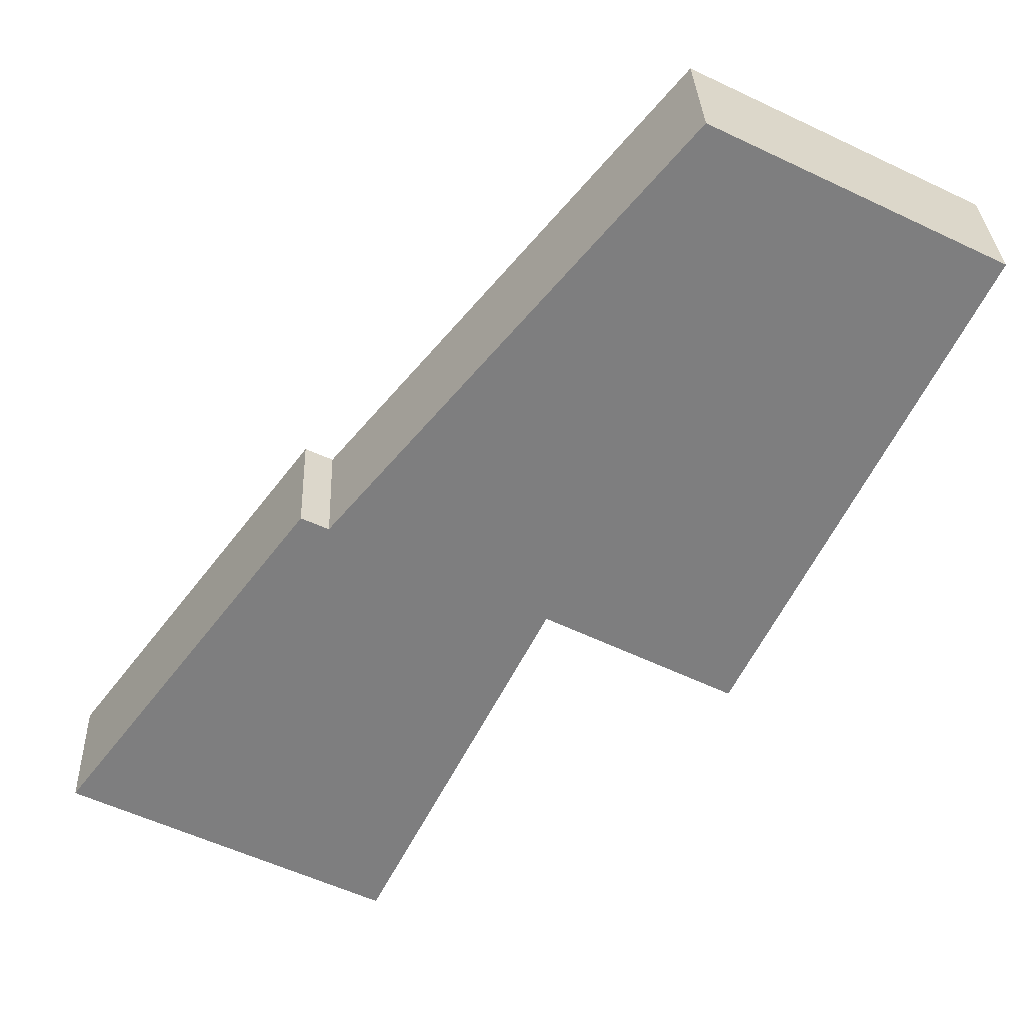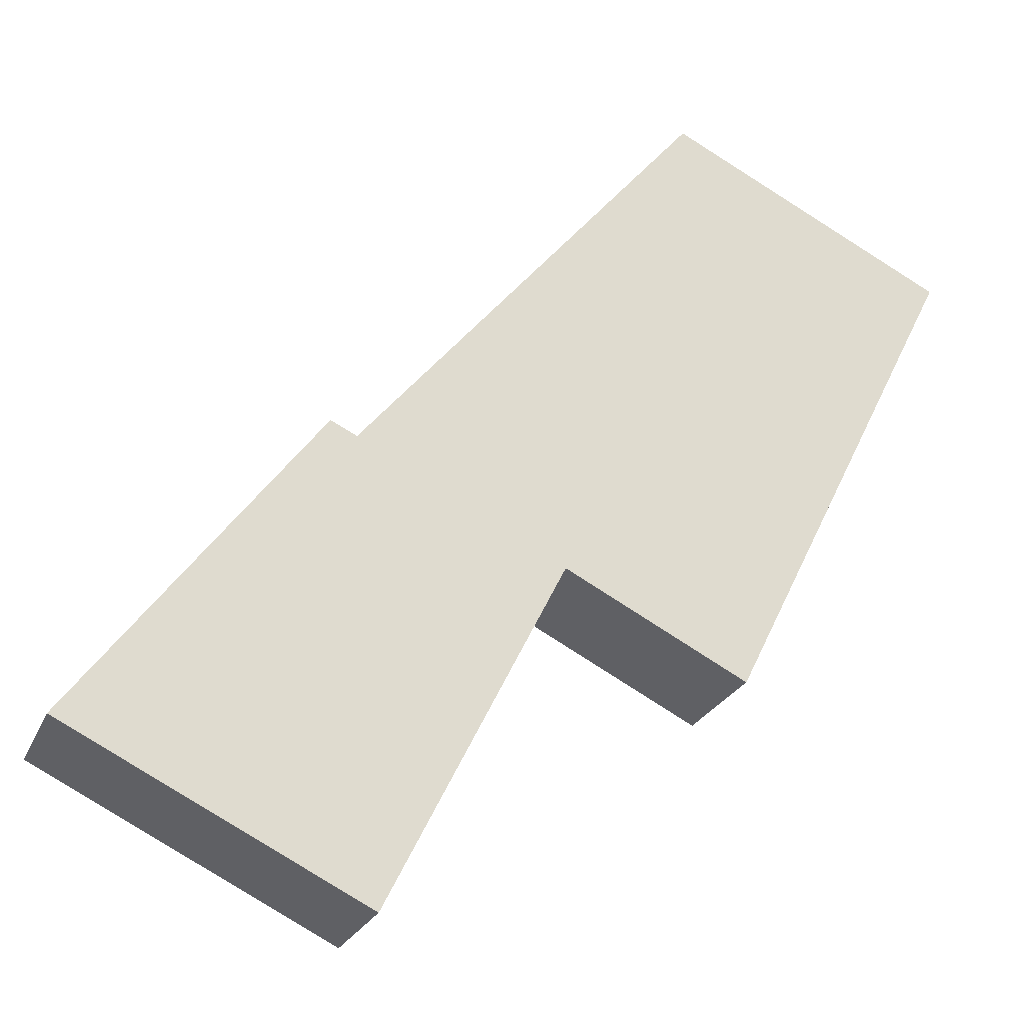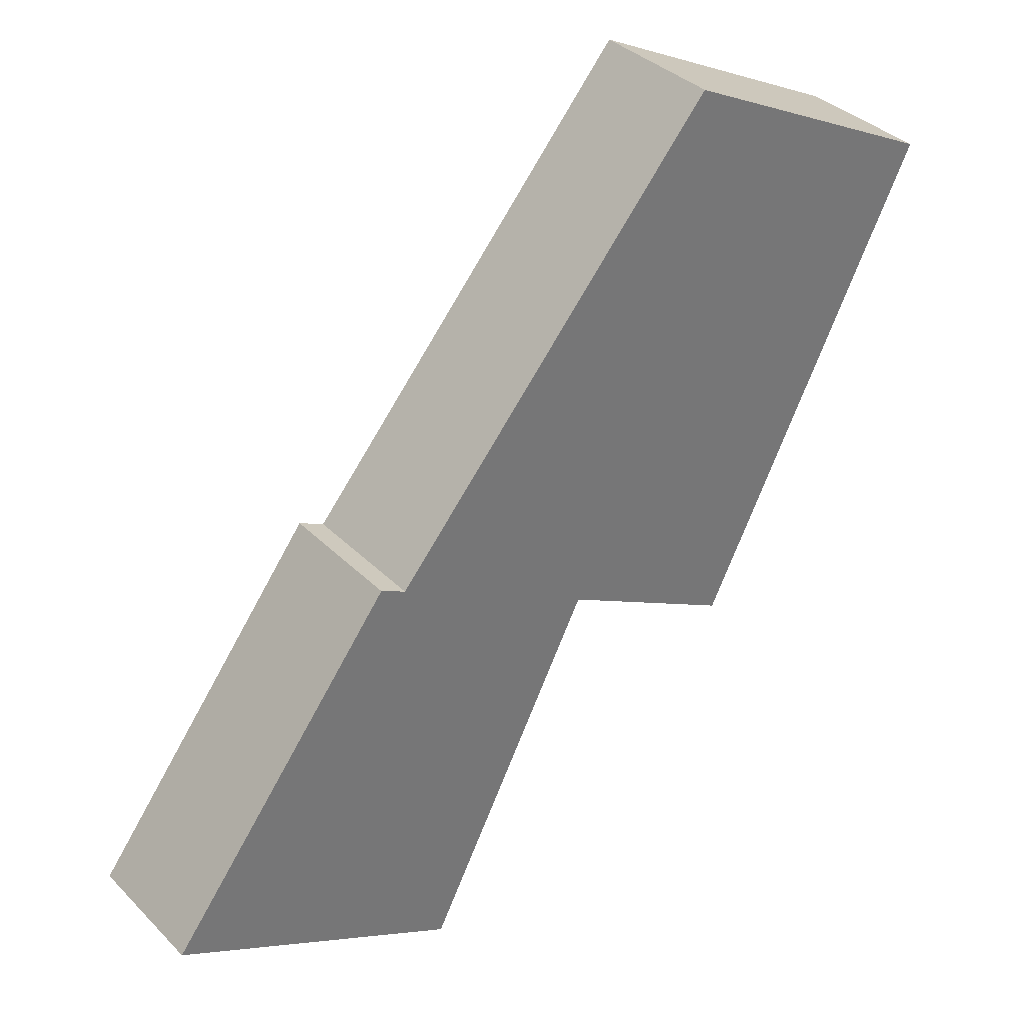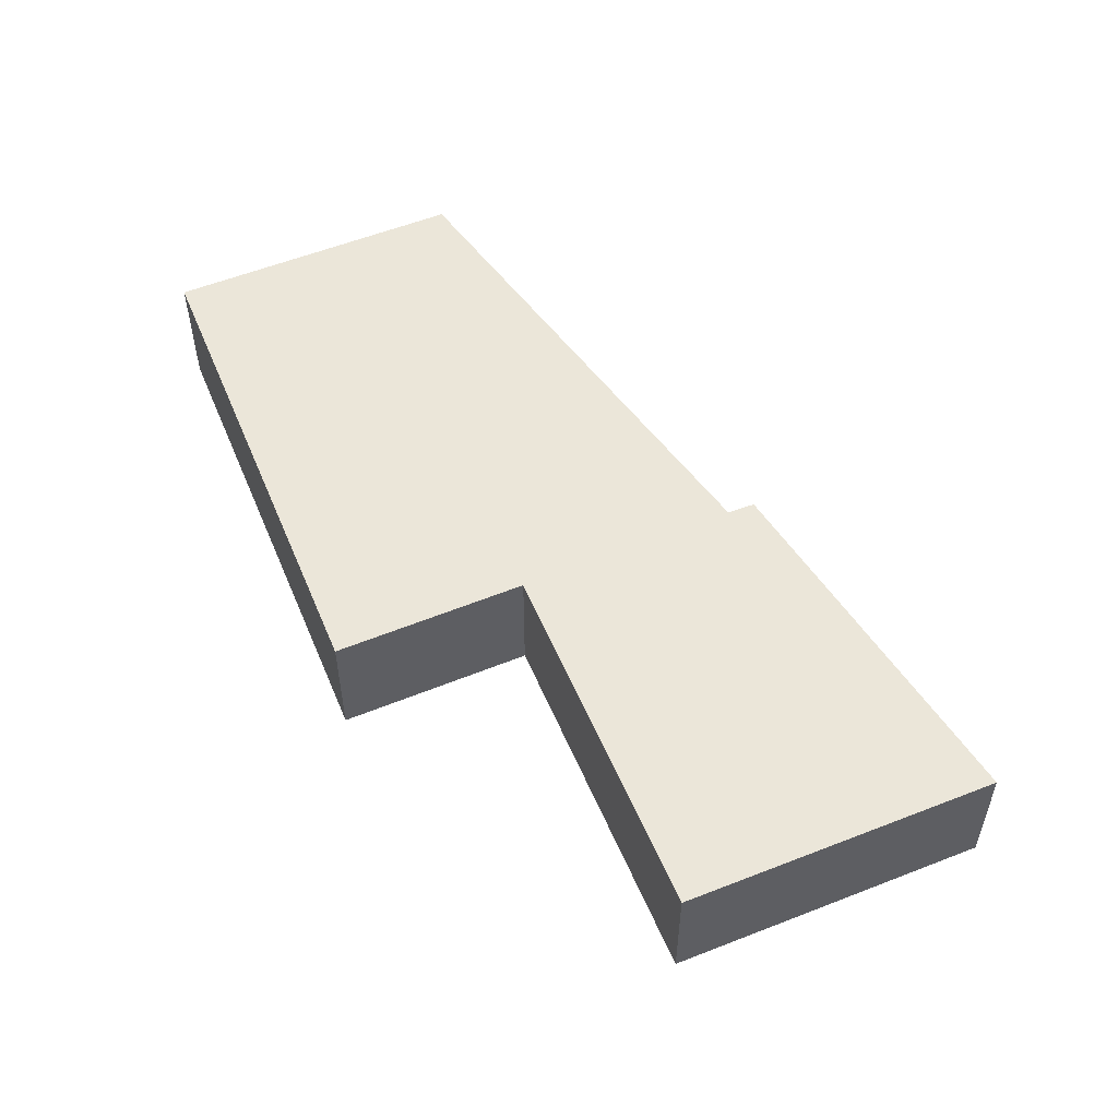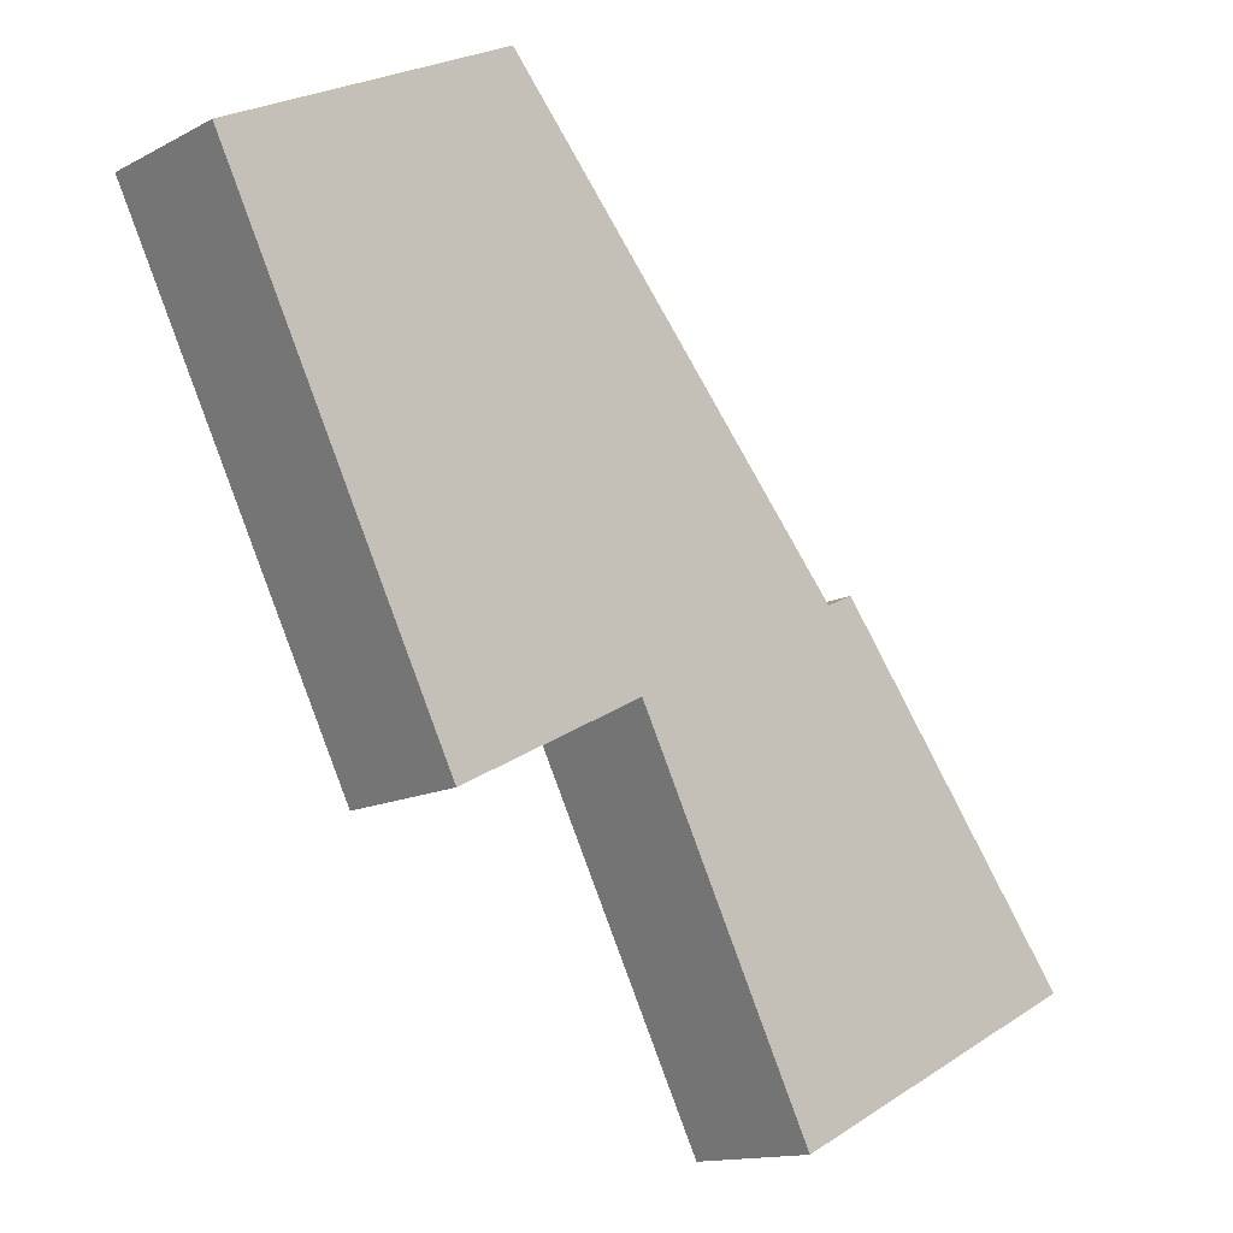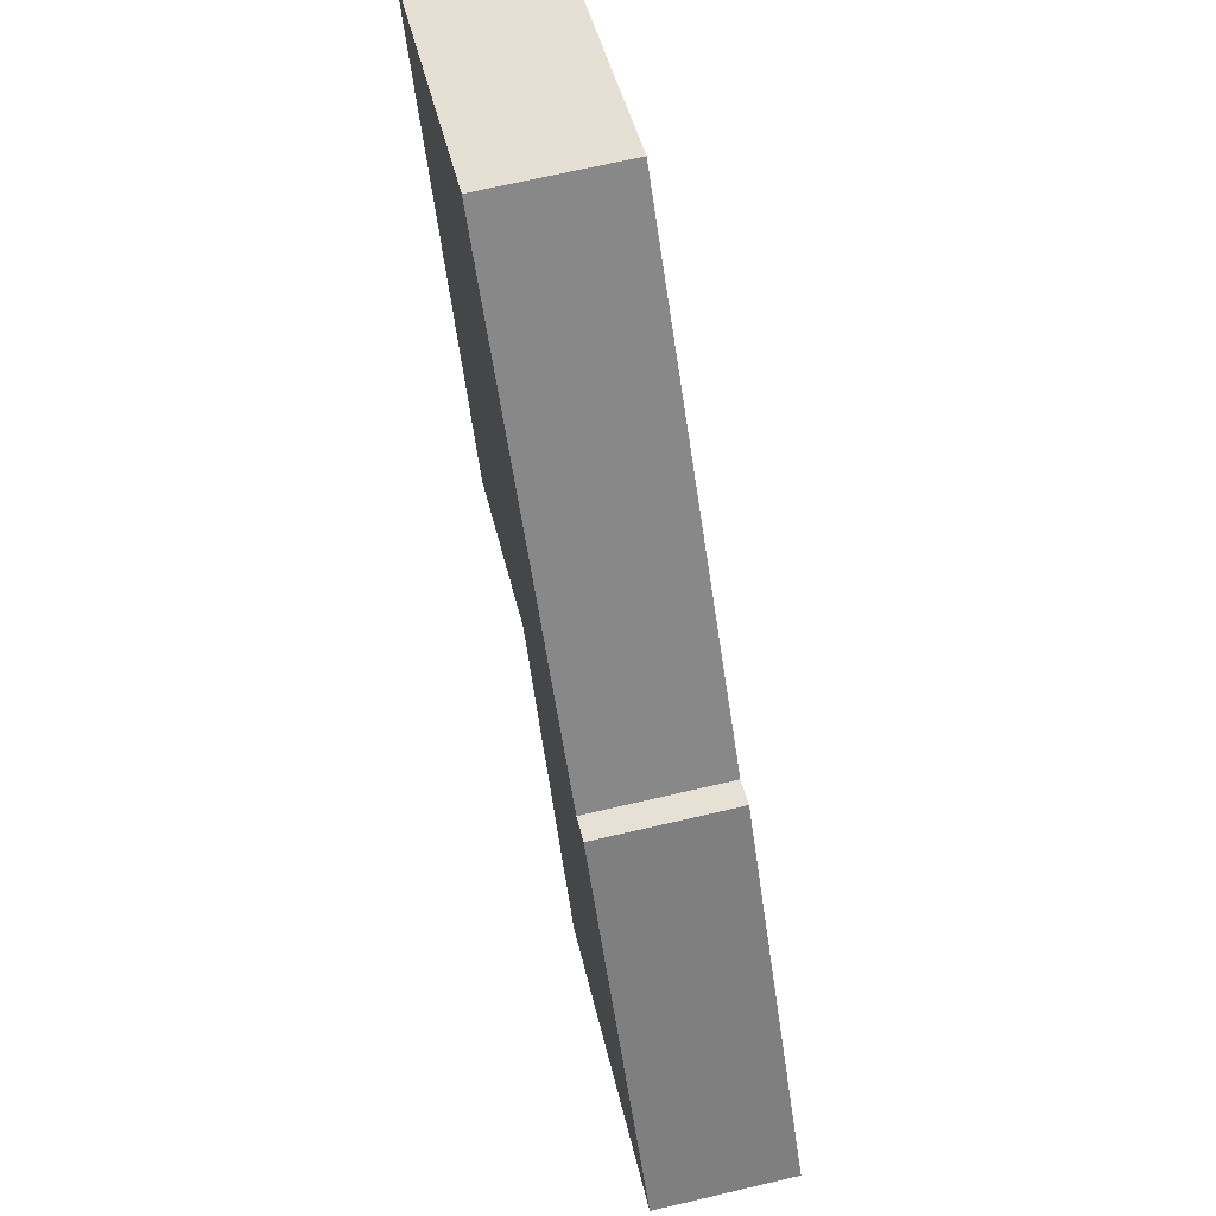
<metadata>
{"format":"obj","ext":"obj","renderer":"f3d","projection":"perspective","resolution":1024,"background":"white","views":[{"elev":30.7,"azim":-2.2,"up":"+Z"},{"elev":-23.9,"azim":-18.7,"up":"+Z"},{"elev":35.5,"azim":-37.7,"up":"+Z"},{"elev":55.1,"azim":-176.0,"up":"+Y"},{"elev":-13.6,"azim":139.4,"up":"+Z"},{"elev":68.7,"azim":-103.2,"up":"+Z"}]}
</metadata>
<code>
v  33.78 6.905 5.399
v  40.69 6.905 31.75
v  45.62 6.905 29.26
v  37.19 6.905 33.51
v  31.35 6.905 36.46
v  13.74 6.905 15.66
v  33.76 6.905 5.366
v  30.81 6.905 6.886
v  24.4 6.905 10.18
v  24.37 6.905 10.11
v  15.43 6.905 -7.556
v  13.06 6.905 15.99
v  12.39 6.905 16.32
v  12.27 6.905 16.16
v  0 6.905 4.228e-16
v  15.36 6.905 -7.682
v  11.52 6.905 -5.762
v  10.69 6.905 -5.347
v  15.36 4.704e-16 -7.682
v  15.43 4.627e-16 -7.556
v  24.37 -6.188e-16 10.11
v  24.4 -6.232e-16 10.18
v  45.62 -1.792e-15 29.26
v  33.78 -3.306e-16 5.399
v  33.76 -3.286e-16 5.366
v  11.52 3.528e-16 -5.762
v  10.69 3.274e-16 -5.347
v  0 0 0
v  30.81 -4.216e-16 6.886
v  12.27 -9.893e-16 16.16
v  12.39 -9.991e-16 16.32
v  13.74 -9.592e-16 15.66
v  31.35 -2.233e-15 36.46
v  13.06 -9.792e-16 15.99
v  37.19 -2.052e-15 33.51
v  40.69 -1.944e-15 31.75
g defaultobject
f 1 2 3
f 2 1 4
f 4 1 5
f 5 1 6
f 6 1 7
f 6 7 8
f 6 8 9
f 6 9 10
f 6 10 11
f 6 11 12
f 12 11 13
f 13 11 14
f 14 11 15
f 15 11 16
f 15 16 17
f 15 17 18
f 11 19 16
f 19 11 10
f 19 10 20
f 20 10 21
f 21 10 9
f 21 9 22
f 23 1 3
f 1 23 24
f 1 24 7
f 7 24 25
f 19 17 16
f 17 19 18
f 18 19 15
f 15 19 26
f 15 26 27
f 15 27 28
f 25 8 7
f 8 25 9
f 9 25 22
f 22 25 29
f 28 14 15
f 14 28 30
f 14 30 13
f 13 30 31
f 32 5 6
f 5 32 33
f 31 12 13
f 12 31 6
f 6 31 32
f 32 31 34
f 33 4 5
f 4 33 35
f 4 35 2
f 2 35 3
f 3 35 36
f 3 36 23
f 36 24 23
f 24 36 35
f 24 35 33
f 24 33 32
f 24 32 25
f 25 32 29
f 29 32 22
f 22 32 21
f 21 32 20
f 20 32 34
f 20 34 31
f 20 31 30
f 20 30 28
f 20 28 19
f 19 28 26
f 26 28 27

</code>
